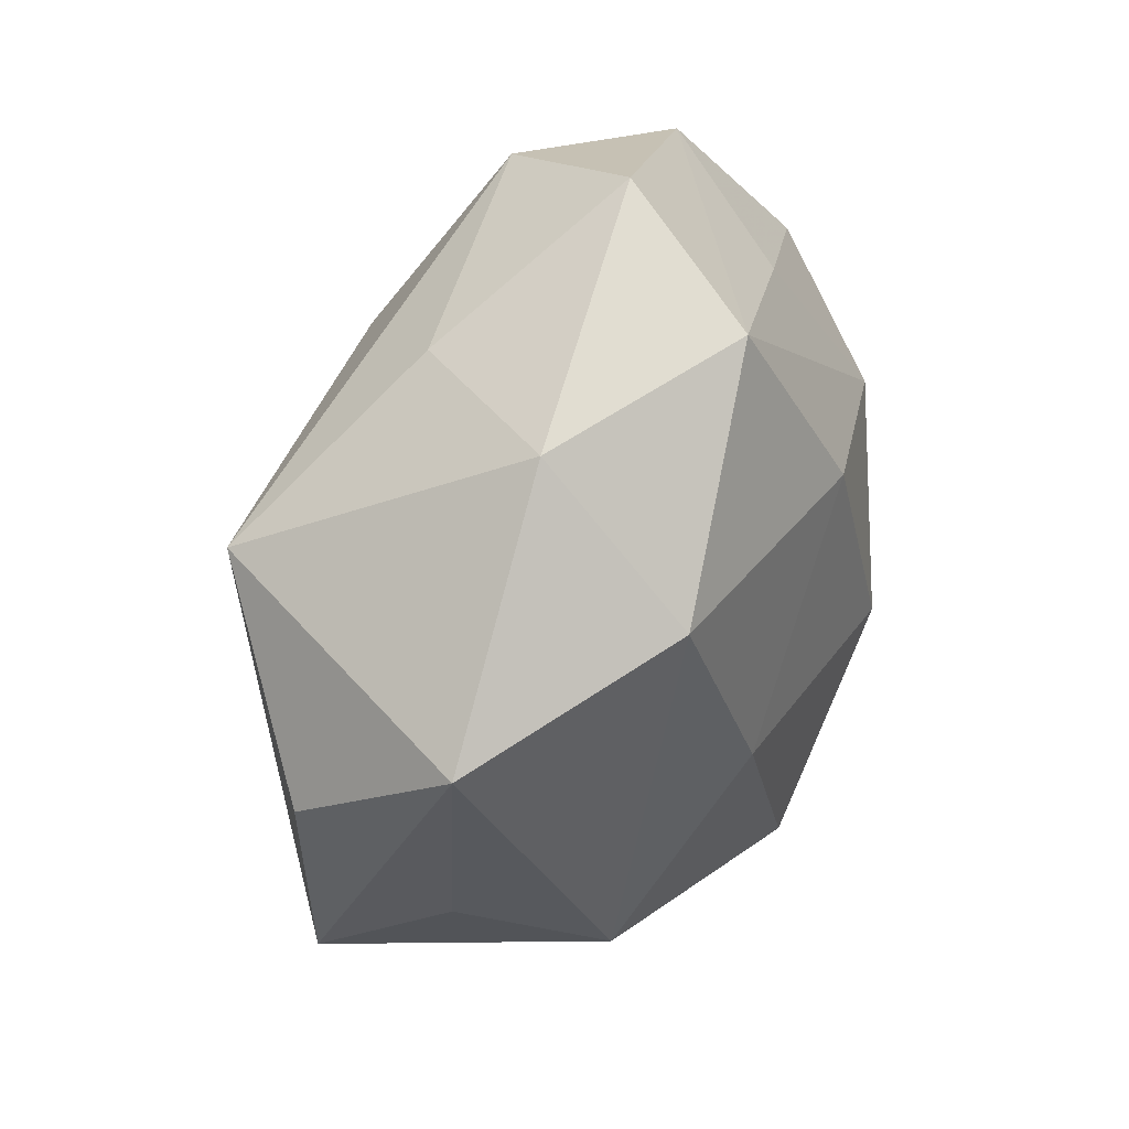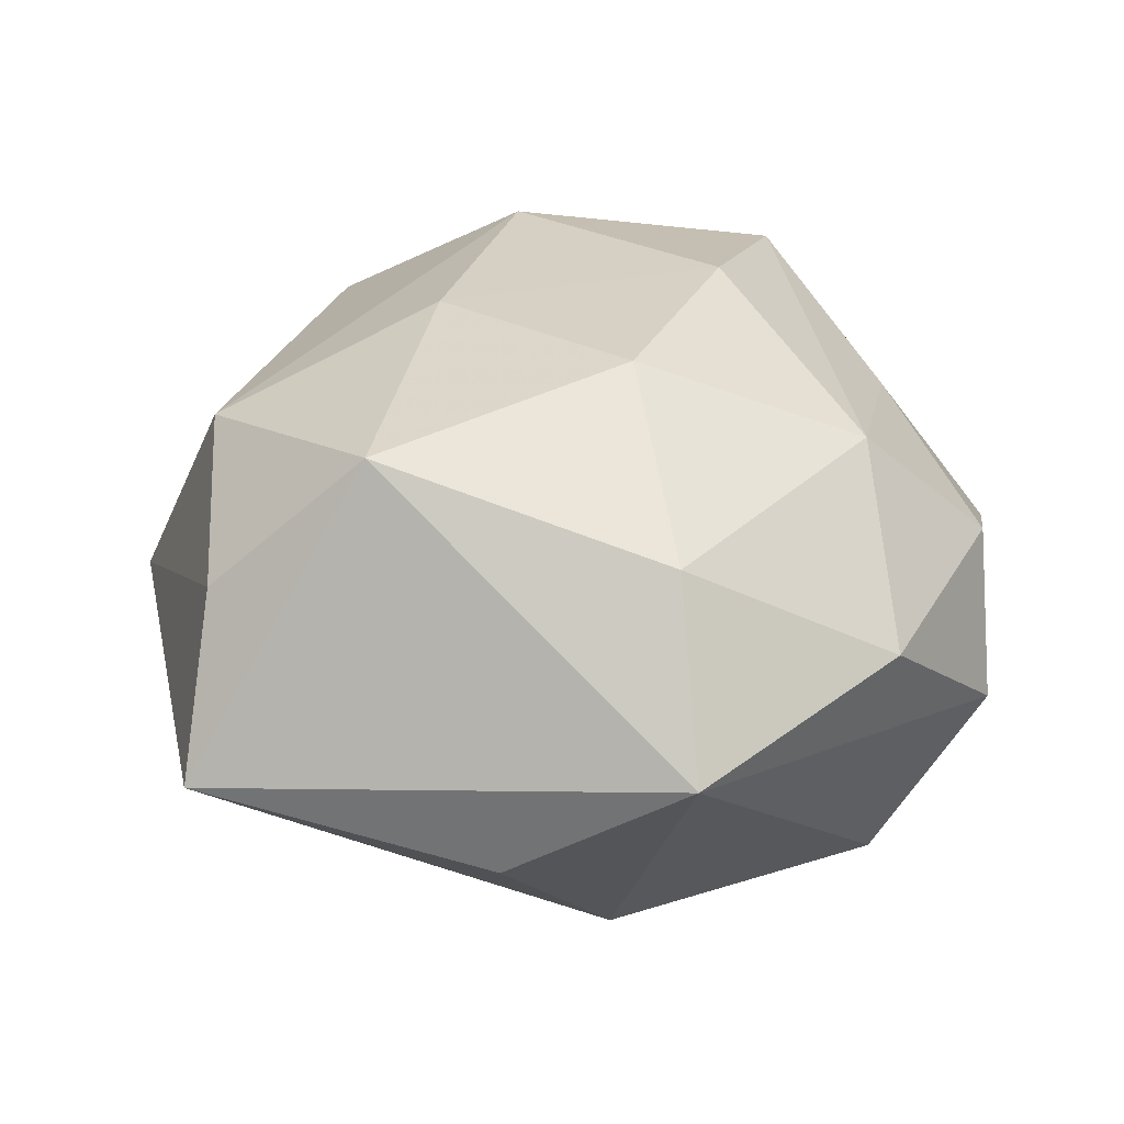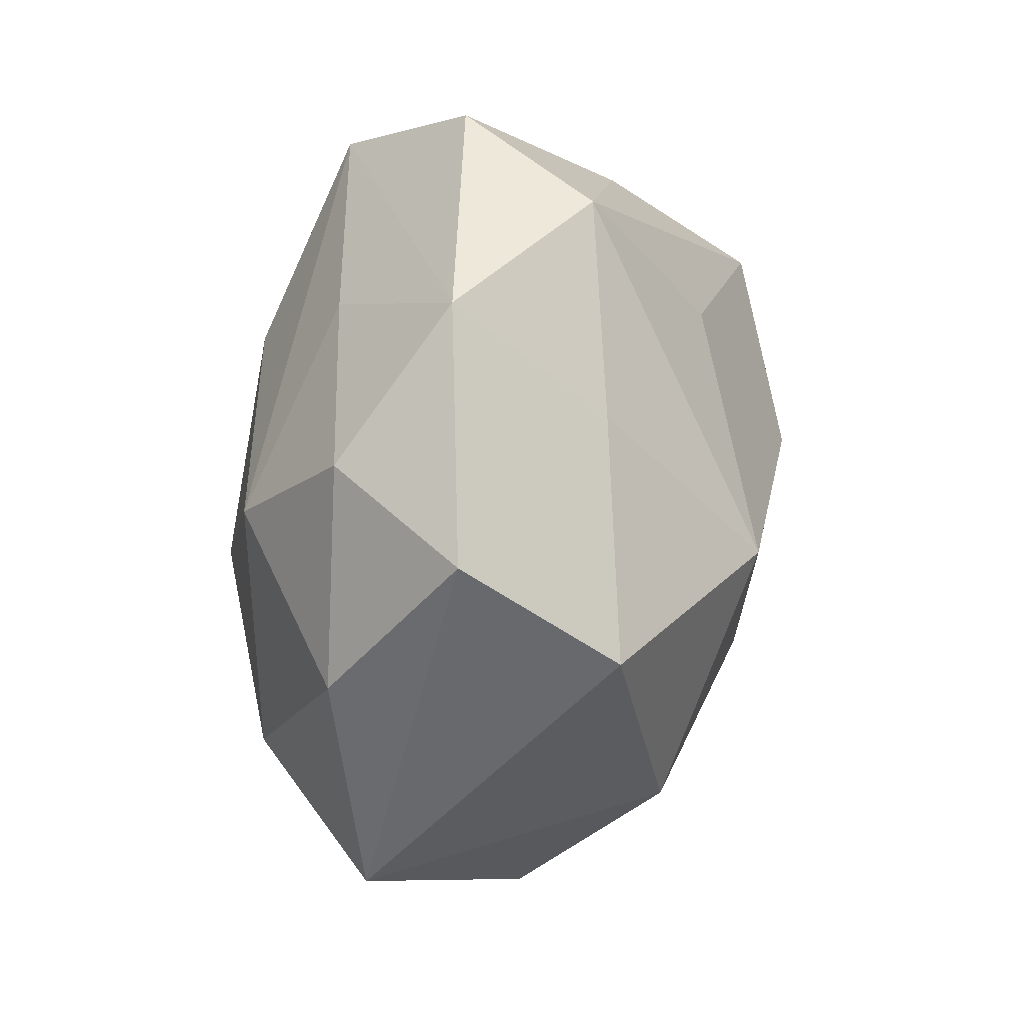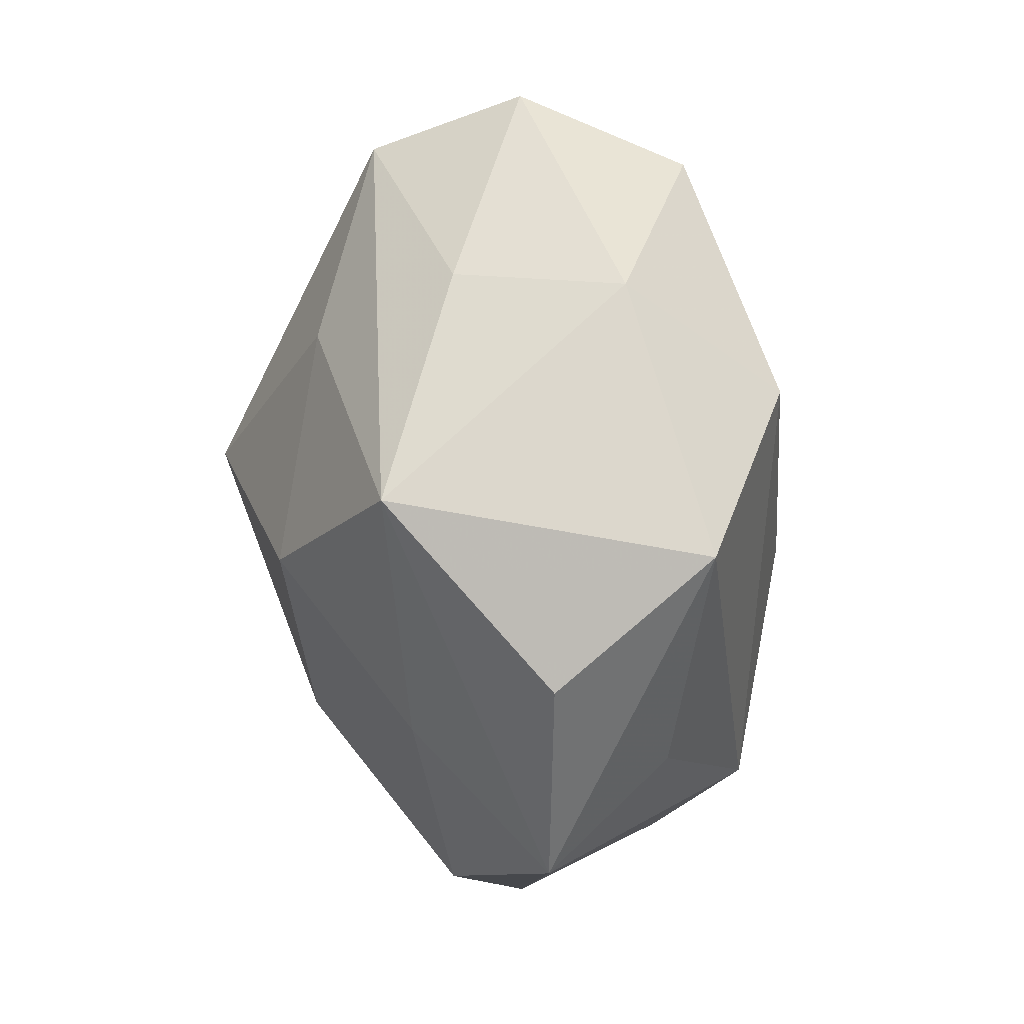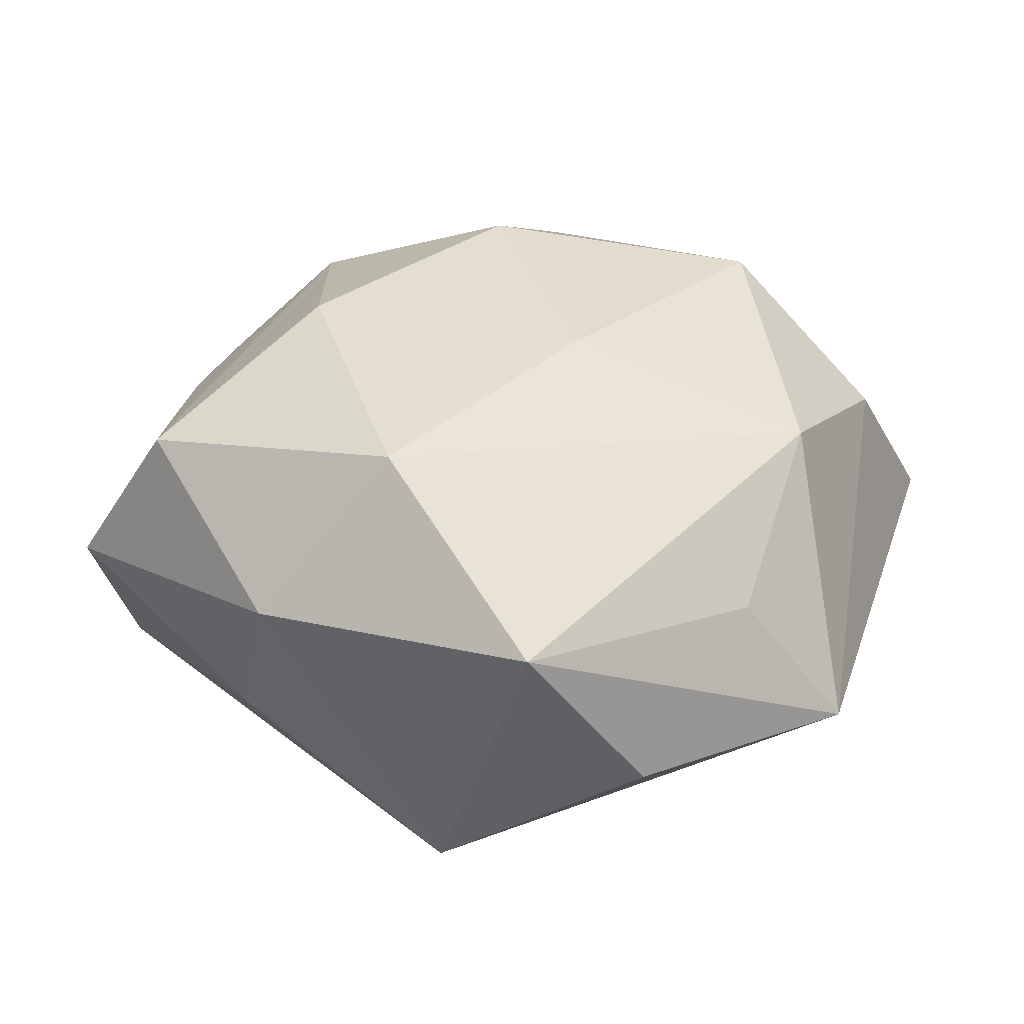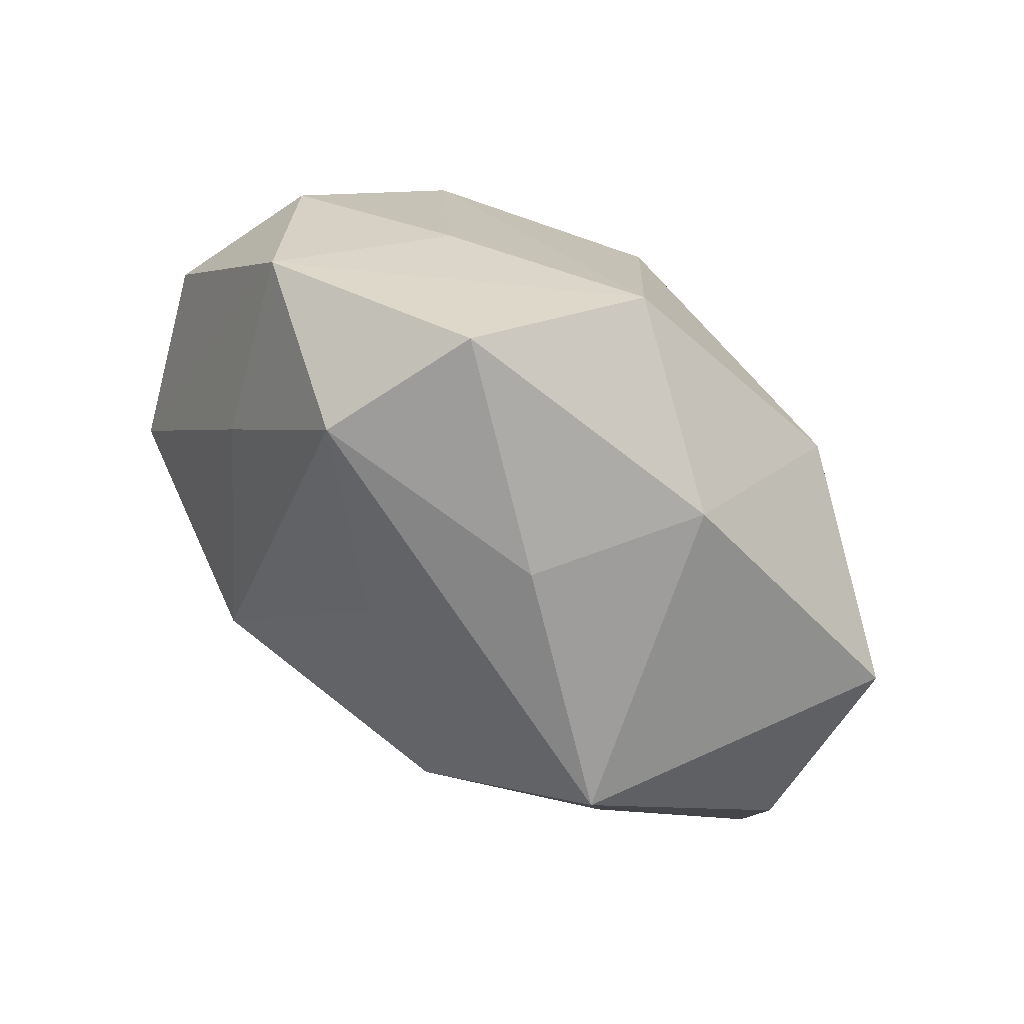
<metadata>
{"format":"obj","ext":"obj","renderer":"f3d","projection":"perspective","resolution":1024,"background":"white","views":[{"elev":49.0,"azim":-65.6,"up":"+Y"},{"elev":36.9,"azim":34.2,"up":"+Z"},{"elev":21.5,"azim":103.7,"up":"+Y"},{"elev":32.6,"azim":-105.2,"up":"+Y"},{"elev":27.6,"azim":-116.6,"up":"+Z"},{"elev":78.7,"azim":-138.9,"up":"+Y"}]}
</metadata>
<code>
v -0.01448 0.02761 0.004506
v -0.01076 -0.001103 0.01965
v 0.03275 0.007793 -0.004365
v -0.005601 -0.01335 -0.01901
v -0.02195 -0.004958 -0.01435
v 0.02603 -0.02292 0.005247
v 0.02328 0.02465 -0.00155
v 0.01364 -0.02839 -0.004333
v -0.02936 -0.005913 0.004101
v 0.007919 -0.0035 0.02235
v -0.0008312 -0.02493 -0.01112
v 0.0007509 0.01819 -0.0163
v -0.01693 0.01786 0.01648
v 0.01928 -0.01492 0.01589
v -0.000785 0.03021 0.01355
v 0.01519 0.02135 0.009698
v -0.008017 -0.03613 -0.001618
v 0.01575 -0.01756 -0.01651
v -0.02143 -0.01512 0.01325
v 0.005943 0.0346 0.001922
v 0.01902 0.0153 -0.01233
v -0.01891 -0.02333 -0.01052
v 0.01109 0.002172 -0.02306
v 0.02812 -0.0006983 -0.01544
v -0.009575 0.004292 -0.02202
v -0.03185 -0.01317 -0.006066
v -0.0327 0.004699 -0.006035
v 0.03074 -0.003877 0.006387
v -0.03208 0.0141 0.006131
v -0.0218 0.01637 -0.01617
v 0.0218 0.006104 0.01578
v 0.02848 0.01318 0.006132
v 0.01031 0.02945 -0.009222
v 0.004098 0.01446 0.0199
v -0.007772 0.02669 -0.007123
v -0.002662 -0.02074 0.0198
v -0.01166 -0.02796 0.009411
f 29 19 13
f 17 18 8
f 8 6 17
f 18 6 8
f 14 31 10
f 37 26 17
f 37 19 26
f 29 26 9
f 9 19 29
f 26 19 9
f 31 32 16
f 31 16 15
f 2 13 19
f 11 18 17
f 11 4 18
f 17 26 22
f 22 11 17
f 4 11 22
f 25 30 12
f 12 30 33
f 5 30 25
f 26 30 5
f 5 22 26
f 25 4 5
f 4 22 5
f 27 26 29
f 29 30 27
f 27 30 26
f 1 30 29
f 1 15 20
f 29 13 1
f 13 15 1
f 3 6 24
f 24 6 18
f 7 33 20
f 7 16 32
f 7 32 3
f 20 15 7
f 7 15 16
f 7 21 33
f 3 24 7
f 7 24 21
f 28 32 31
f 28 14 6
f 31 14 28
f 28 6 3
f 3 32 28
f 36 14 10
f 19 37 36
f 6 14 36
f 10 2 36
f 36 2 19
f 17 6 36
f 36 37 17
f 34 15 13
f 34 2 10
f 13 2 34
f 10 31 34
f 31 15 34
f 33 21 23
f 23 12 33
f 21 24 23
f 25 12 23
f 23 24 18
f 23 4 25
f 18 4 23
f 35 1 20
f 30 1 35
f 20 33 35
f 33 30 35

</code>
